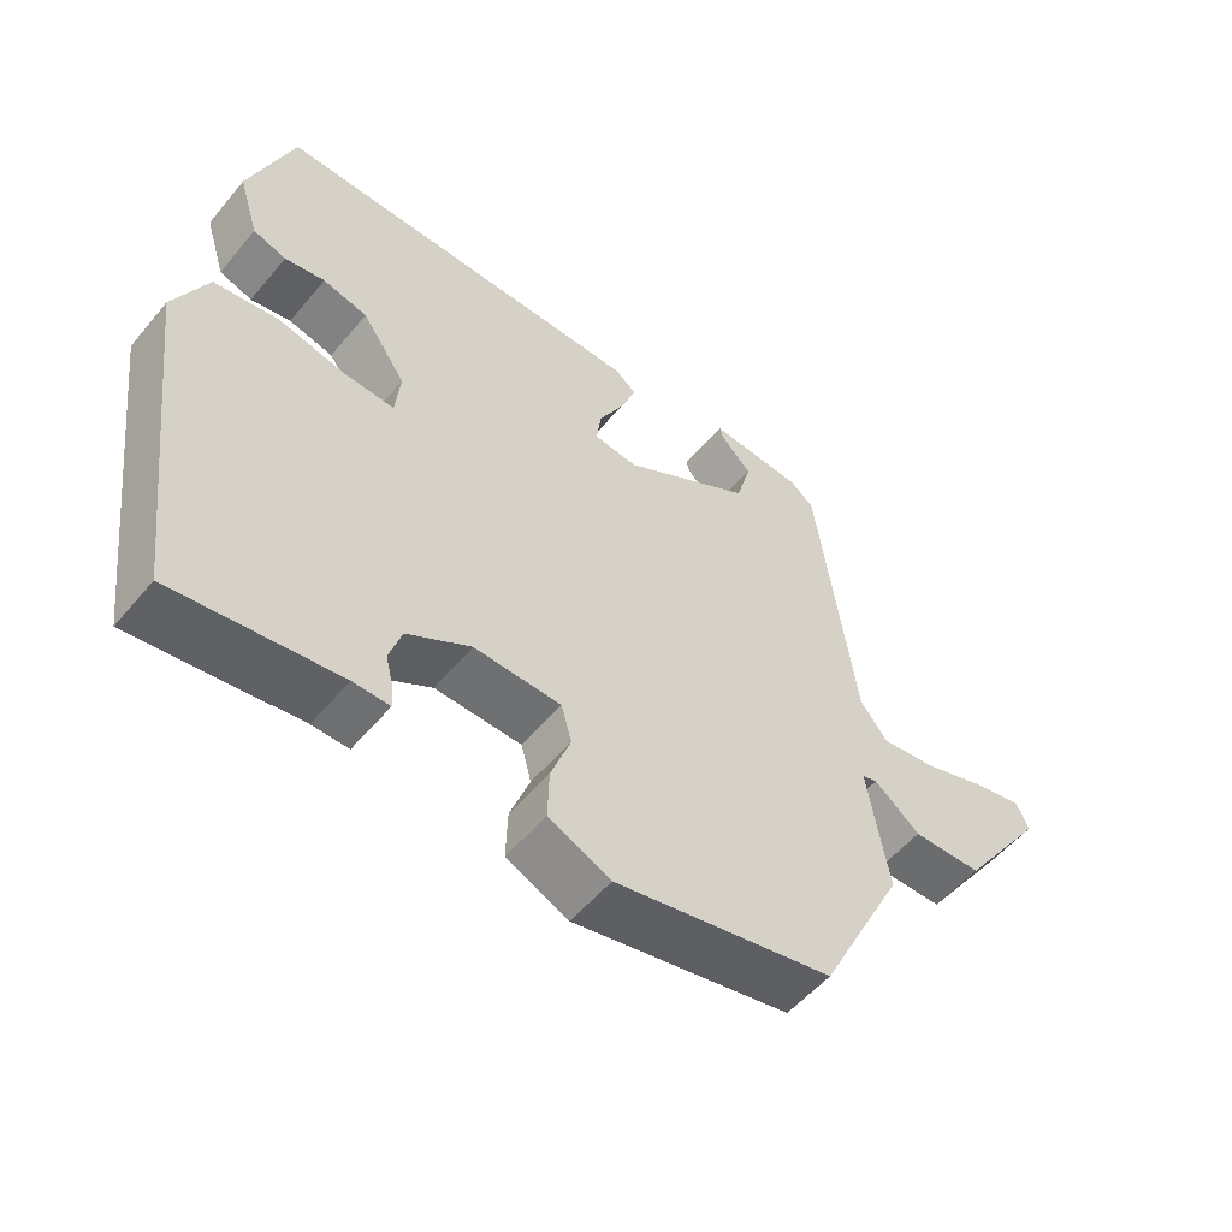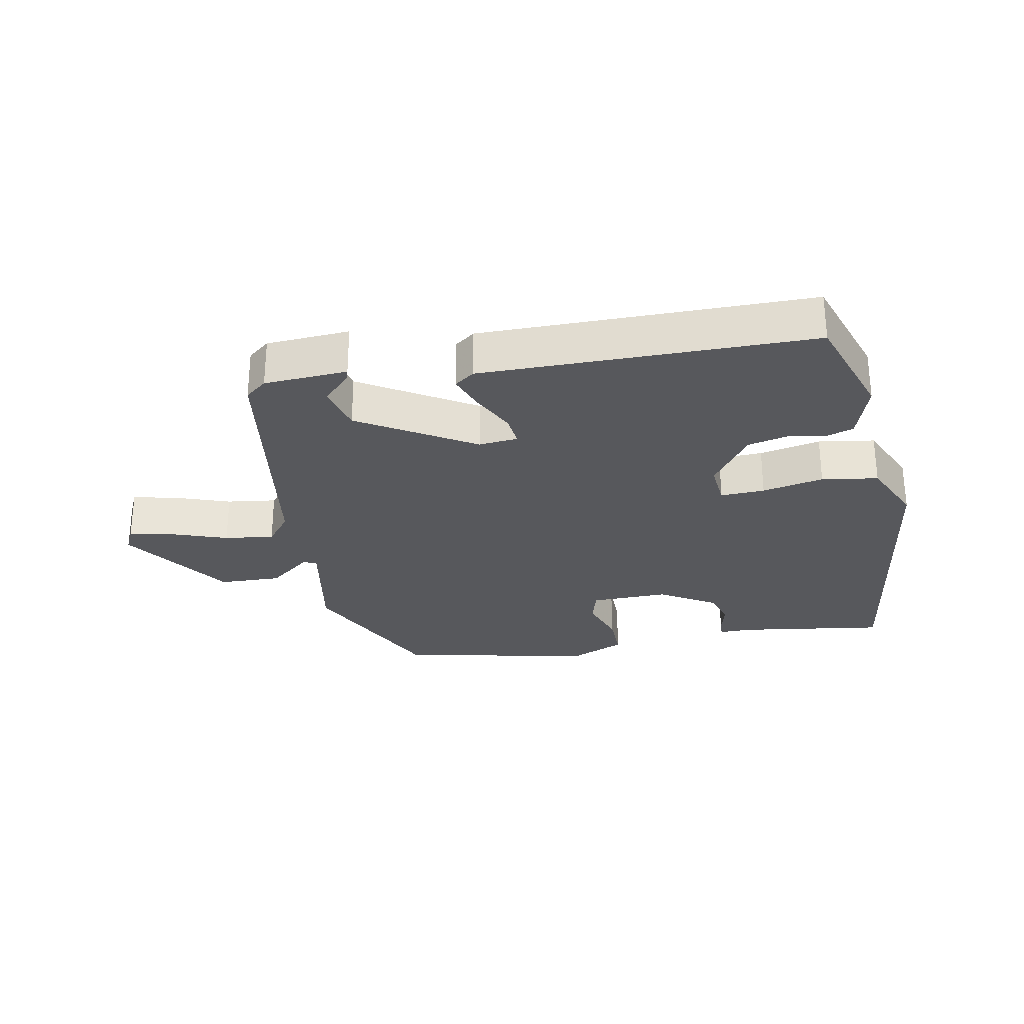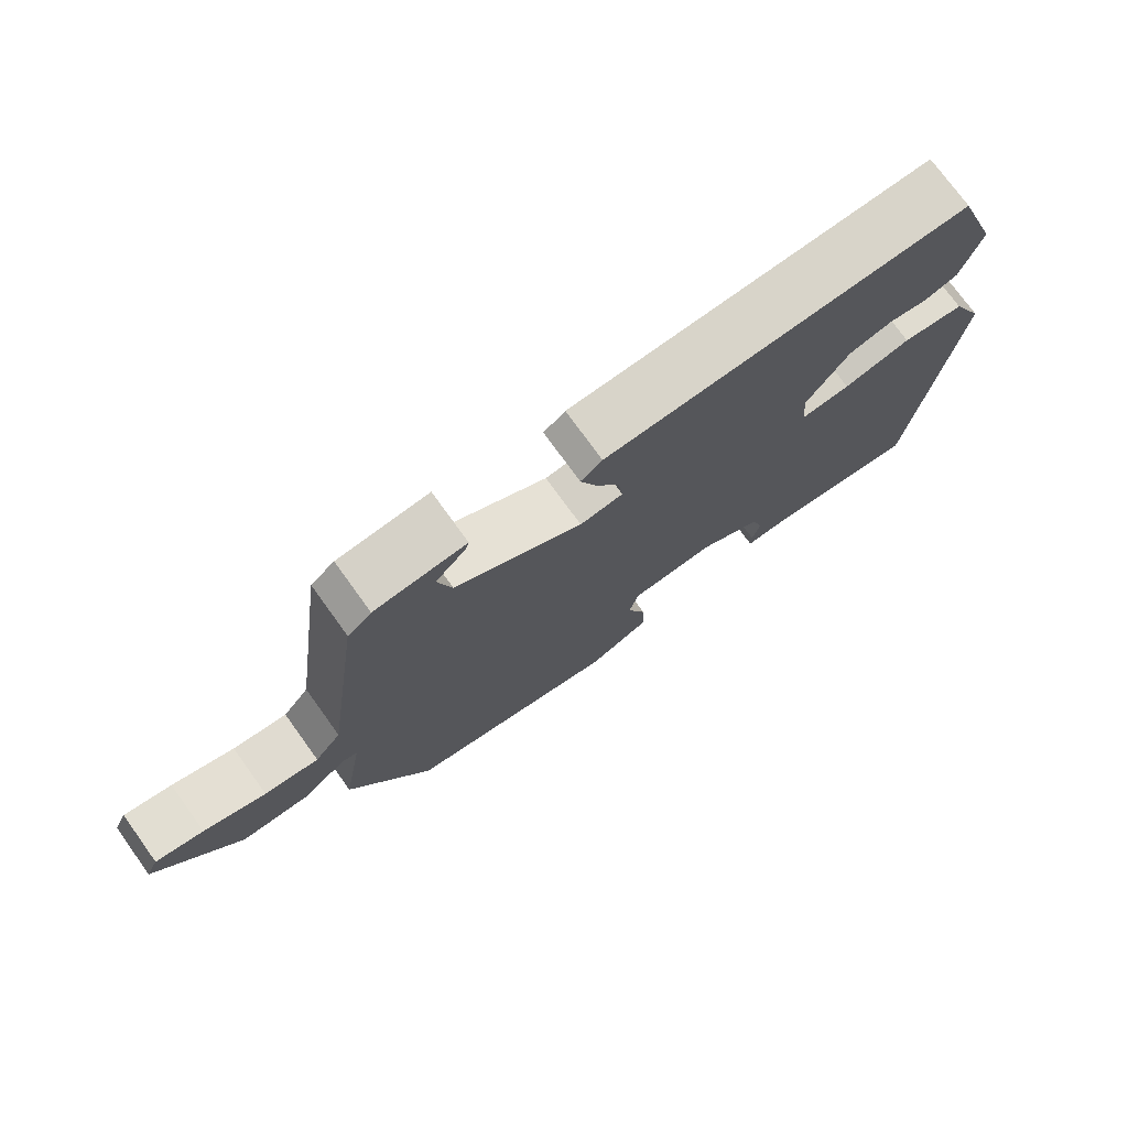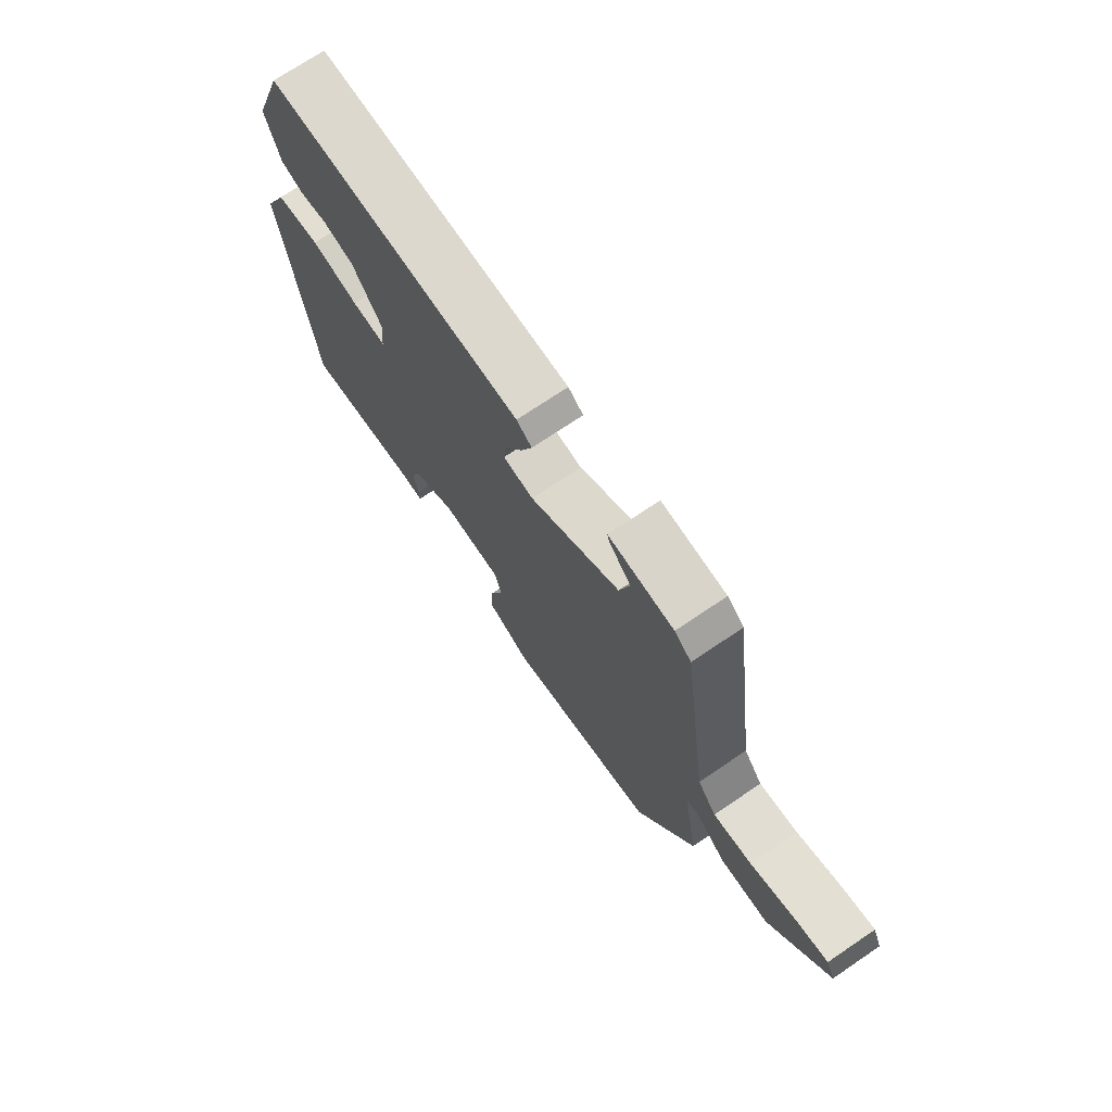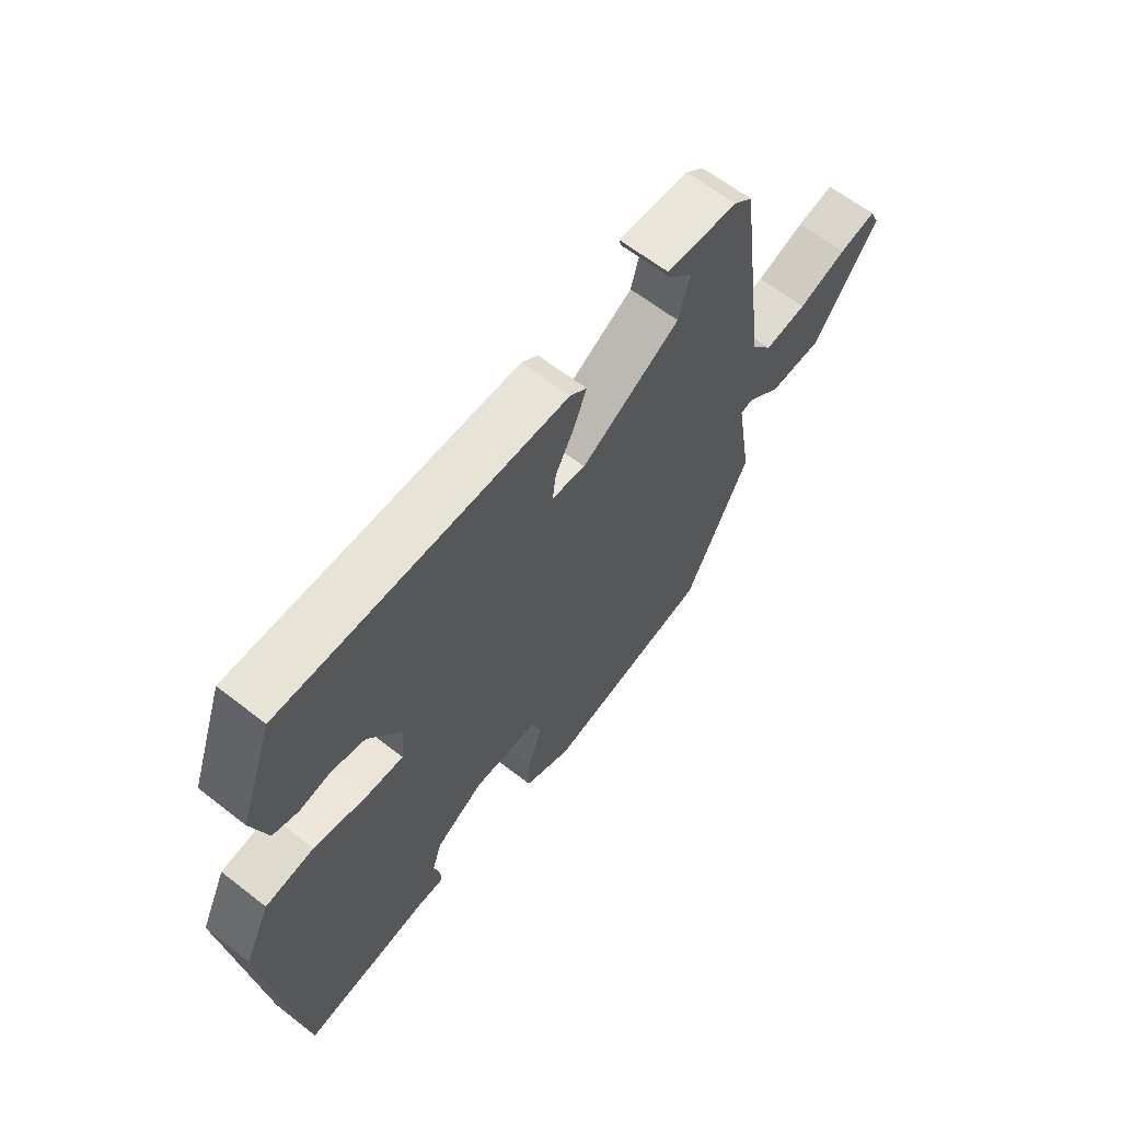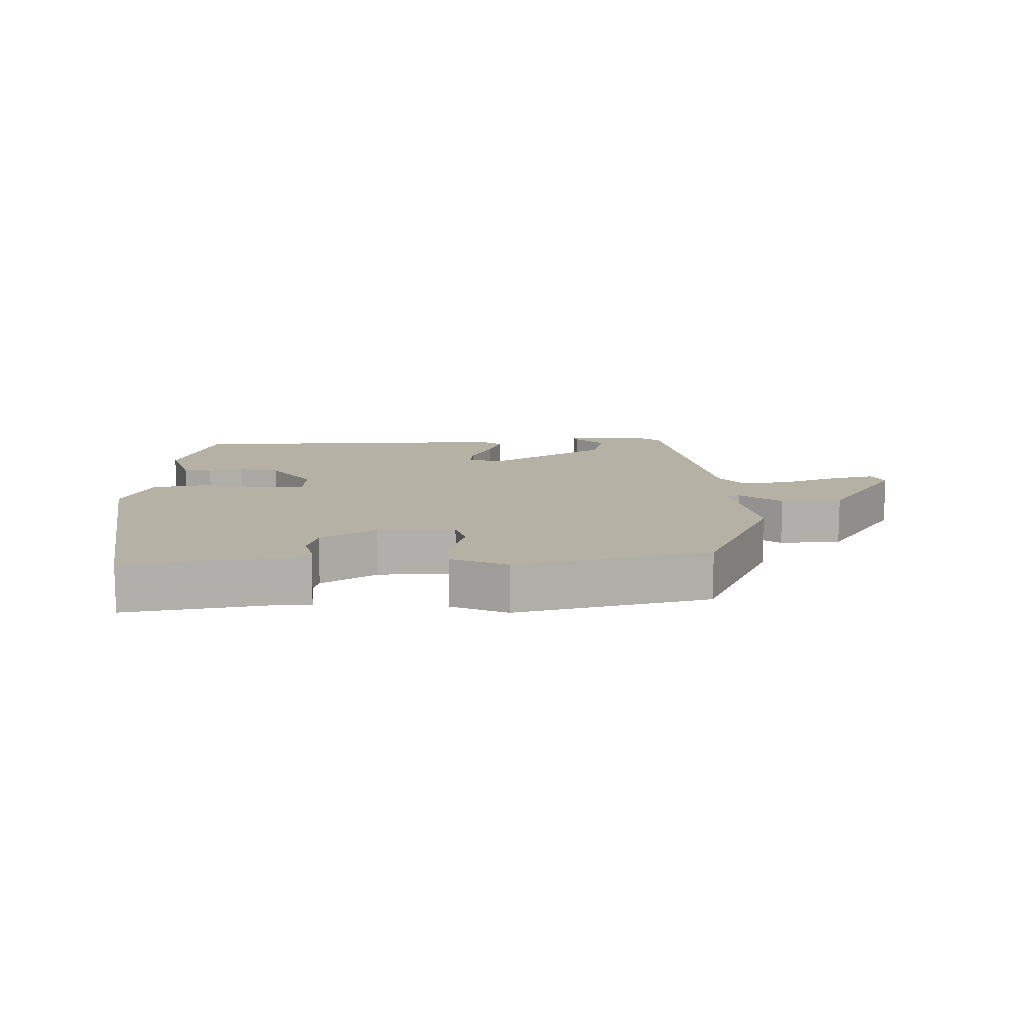
<metadata>
{"format":"obj","ext":"obj","renderer":"f3d","projection":"perspective","resolution":1024,"background":"white","views":[{"elev":-53.9,"azim":141.1,"up":"+Z"},{"elev":-28.7,"azim":9.9,"up":"+Y"},{"elev":74.9,"azim":-35.8,"up":"+Z"},{"elev":72.0,"azim":-124.1,"up":"+Z"},{"elev":62.8,"azim":128.3,"up":"+Z"},{"elev":12.0,"azim":176.7,"up":"+Y"}]}
</metadata>
<code>
v -0.377 0.07 -0.471
v -0.493 0.07 -0.243
v -0.464 0.07 -0.068
v -0.485 0.07 -0.062
v -0.548 0.07 -0.113
v -0.643 0.07 -0.112
v -0.76 0.07 0.052
v -0.743 0.07 0.089
v -0.676 0.07 0.076
v -0.589 0.07 0.047
v -0.513 0.07 0.038
v -0.476 0.07 0.086
v -0.423 0.07 0.475
v -0.39 0.07 0.502
v -0.262 0.07 0.512
v -0.267 0.07 0.495
v -0.309 0.07 0.451
v -0.289 0.07 0.379
v -0.112 0.07 0.276
v -0.052 0.07 0.283
v -0.058 0.07 0.331
v -0.092 0.07 0.395
v -0.114 0.07 0.452
v -0.084 0.07 0.475
v 0.425 0.07 0.481
v 0.485 0.07 0.314
v 0.457 0.07 0.224
v 0.412 0.07 0.209
v 0.357 0.07 0.219
v 0.296 0.07 0.204
v 0.236 0.07 0.117
v 0.243 0.07 0.051
v 0.311 0.07 0.055
v 0.405 0.07 0.076
v 0.492 0.07 0.064
v 0.538 0.07 -0.033
v 0.479 0.07 -0.497
v 0.253 0.07 -0.468
v 0.203 0.07 -0.469
v 0.204 0.07 -0.441
v 0.215 0.07 -0.396
v 0.198 0.07 -0.343
v 0.111 0.07 -0.293
v -0.008 0.07 -0.297
v -0.022 0.07 -0.349
v 0.005 0.07 -0.422
v 0.007 0.07 -0.491
v -0.078 0.07 -0.53
v -0.377 0 -0.471
v -0.493 0 -0.243
v -0.464 0 -0.068
v -0.485 0 -0.062
v -0.548 0 -0.113
v -0.643 0 -0.112
v -0.76 0 0.052
v -0.743 0 0.089
v -0.676 0 0.076
v -0.589 0 0.047
v -0.513 0 0.038
v -0.476 0 0.086
v -0.423 0 0.475
v -0.39 0 0.502
v -0.262 0 0.512
v -0.267 0 0.495
v -0.309 0 0.451
v -0.289 0 0.379
v -0.112 0 0.276
v -0.052 0 0.283
v -0.058 0 0.331
v -0.092 0 0.395
v -0.114 0 0.452
v -0.084 0 0.475
v 0.425 0 0.481
v 0.485 0 0.314
v 0.457 0 0.224
v 0.412 0 0.209
v 0.357 0 0.219
v 0.296 0 0.204
v 0.236 0 0.117
v 0.243 0 0.051
v 0.311 0 0.055
v 0.405 0 0.076
v 0.492 0 0.064
v 0.538 0 -0.033
v 0.479 0 -0.497
v 0.253 0 -0.468
v 0.203 0 -0.469
v 0.204 0 -0.441
v 0.215 0 -0.396
v 0.198 0 -0.343
v 0.111 0 -0.293
v -0.008 0 -0.297
v -0.022 0 -0.349
v 0.005 0 -0.422
v 0.007 0 -0.491
v -0.078 0 -0.53
f 45 46 47 48
f 44 45 48 1
f 38 39 40 41
f 38 41 42
f 37 38 42
f 36 37 42 43
f 33 34 35 36
f 32 33 36 43
f 26 27 28 29
f 26 29 30
f 25 26 30
f 24 25 30 31
f 21 22 23 24
f 14 15 16 17
f 12 13 14 17
f 12 17 18
f 7 8 9 10
f 7 10 11
f 4 5 6 7
f 3 4 7 11
f 44 1 2 3
f 44 3 11 12
f 21 24 31 32
f 20 21 32 43
f 19 20 43 44
f 12 18 19 44
f 96 95 94 93
f 49 96 93 92
f 89 88 87 86
f 90 89 86
f 90 86 85
f 91 90 85 84
f 84 83 82 81
f 91 84 81 80
f 77 76 75 74
f 78 77 74
f 78 74 73
f 79 78 73 72
f 72 71 70 69
f 65 64 63 62
f 65 62 61 60
f 66 65 60
f 58 57 56 55
f 59 58 55
f 55 54 53 52
f 59 55 52 51
f 51 50 49 92
f 60 59 51 92
f 80 79 72 69
f 91 80 69 68
f 92 91 68 67
f 92 67 66 60
f 1 49 50 2
f 2 50 51 3
f 3 51 52 4
f 4 52 53 5
f 5 53 54 6
f 6 54 55 7
f 7 55 56 8
f 8 56 57 9
f 9 57 58 10
f 10 58 59 11
f 11 59 60 12
f 12 60 61 13
f 13 61 62 14
f 14 62 63 15
f 15 63 64 16
f 16 64 65 17
f 17 65 66 18
f 18 66 67 19
f 19 67 68 20
f 20 68 69 21
f 21 69 70 22
f 22 70 71 23
f 23 71 72 24
f 24 72 73 25
f 25 73 74 26
f 26 74 75 27
f 27 75 76 28
f 28 76 77 29
f 29 77 78 30
f 30 78 79 31
f 31 79 80 32
f 32 80 81 33
f 33 81 82 34
f 34 82 83 35
f 35 83 84 36
f 36 84 85 37
f 37 85 86 38
f 38 86 87 39
f 39 87 88 40
f 40 88 89 41
f 41 89 90 42
f 42 90 91 43
f 43 91 92 44
f 44 92 93 45
f 45 93 94 46
f 46 94 95 47
f 47 95 96 48
f 48 96 49 1

</code>
